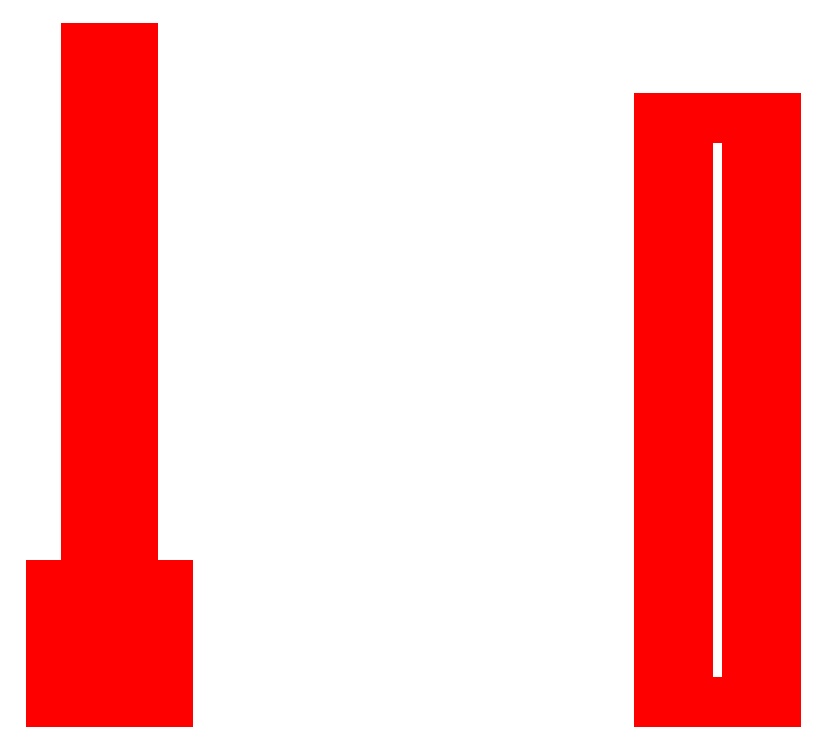
<metadata>
{"format":"dxf","ext":"dxf","renderer":"ezdxf+matplotlib","layout":"modelspace","background":"white","min_lineweight":24,"dpi":150}
</metadata>
<code>
0
SECTION
2
ENTITIES
0
LINE
8
DRAWING
10
0
20
-4.959
30
0.7899
11
0
21
-4.59
31
5.122
0
3DFACE
8
GUN
10
0.31
20
0.5
30
0
11
0.285
21
0.5
31
0.0433
12
0.285
22
0
32
0.0433
13
0.31
23
0
33
0
0
3DFACE
8
GUN
10
0.285
20
0.5
30
0.0433
11
0.235
21
0.5
31
0.0433
12
0.235
22
0
32
0.0433
13
0.285
23
0
33
0.0433
0
3DFACE
8
GUN
10
0.235
20
0.5
30
0.0433
11
0.21
21
0.5
31
0
12
0.21
22
0
32
0
13
0.235
23
0
33
0.0433
0
3DFACE
8
GUN
10
0.21
20
0.5
30
0
11
0.235
21
0.5
31
-0.0433
12
0.235
22
0
32
-0.0433
13
0.21
23
0
33
0
0
3DFACE
8
GUN
10
0.235
20
0.5
30
-0.0433
11
0.285
21
0.5
31
-0.0433
12
0.285
22
0
32
-0.0433
13
0.235
23
0
33
-0.0433
0
3DFACE
8
GUN
10
0.285
20
0.5
30
-0.0433
11
0.31
21
0.5
31
0
12
0.31
22
0
32
0
13
0.285
23
0
33
-0.0433
0
3DFACE
8
GUN
10
0.31
20
0.5
30
0
11
0.21
21
0.5
31
0
12
0.235
22
0.5
32
0.0433
13
0.285
23
0.5
33
0.0433
0
3DFACE
8
GUN
10
0.285
20
0.5
30
-0.0433
11
0.235
21
0.5
31
-0.0433
12
0.21
22
0.5
32
0
13
0.31
23
0.5
33
0
0
3DFACE
8
GUN
10
-0.235
20
0.1
30
-0.0433
11
-0.285
21
0.1
31
-0.0433
12
-0.31
22
0.1
32
0
13
-0.21
23
0.1
33
0
0
3DFACE
8
GUN
10
-0.21
20
0.1
30
0
11
-0.31
21
0.1
31
0
12
-0.285
22
0.1
32
0.0433
13
-0.235
23
0.1
33
0.0433
0
3DFACE
8
GUN
10
-0.235
20
0.1
30
-0.0433
11
-0.21
21
0.1
31
0
12
-0.21
22
0
32
0
13
-0.235
23
0
33
-0.0433
0
3DFACE
8
GUN
10
-0.31
20
0.1
30
0
11
-0.285
21
0.1
31
-0.0433
12
-0.285
22
0
32
-0.0433
13
-0.31
23
0
33
0
0
3DFACE
8
GUN
10
-0.285
20
0.1
30
-0.0433
11
-0.235
21
0.1
31
-0.0433
12
-0.235
22
0
32
-0.0433
13
-0.285
23
0
33
-0.0433
0
3DFACE
8
GUN
10
-0.285
20
0.1
30
0.0433
11
-0.31
21
0.1
31
0
12
-0.31
22
0
32
0
13
-0.285
23
0
33
0.0433
0
3DFACE
8
GUN
10
-0.235
20
0.1
30
0.0433
11
-0.285
21
0.1
31
0.0433
12
-0.285
22
0
32
0.0433
13
-0.235
23
0
33
0.0433
0
3DFACE
8
GUN
10
-0.21
20
0.1
30
0
11
-0.235
21
0.1
31
0.0433
12
-0.235
22
0
32
0.0433
13
-0.21
23
0
33
0
0
3DFACE
8
GUN
10
-0.24
20
0.56
30
0
11
-0.26
21
0.56
31
0.02
12
-0.26
22
0
32
0.02
13
-0.24
23
0
33
0
0
3DFACE
8
GUN
10
-0.26
20
0.56
30
0.02
11
-0.28
21
0.56
31
0
12
-0.28
22
0
32
0
13
-0.26
23
0
33
0.02
0
3DFACE
8
GUN
10
-0.28
20
0.56
30
0
11
-0.26
21
0.56
31
-0.02
12
-0.26
22
0
32
-0.02
13
-0.28
23
0
33
0
0
3DFACE
8
GUN
10
-0.26
20
0.56
30
-0.02
11
-0.24
21
0.56
31
0
12
-0.24
22
0
32
0
13
-0.26
23
0
33
-0.02
0
3DFACE
8
GUN
10
-0.24
20
0.56
30
0
11
-0.26
21
0.56
31
-0.02
12
-0.28
22
0.56
32
0
13
-0.26
23
0.56
33
0.02
0
VIEWPORT
8
0
10
144.7
20
101.2
30
0
40
391.1
41
222.2
68
     2
69
     1
0
VIEWPORT
8
0
10
139.2
20
100.8
30
0
40
222.8
41
161.3
68
     1
69
     2
0
ENDSEC
0
EOF

</code>
